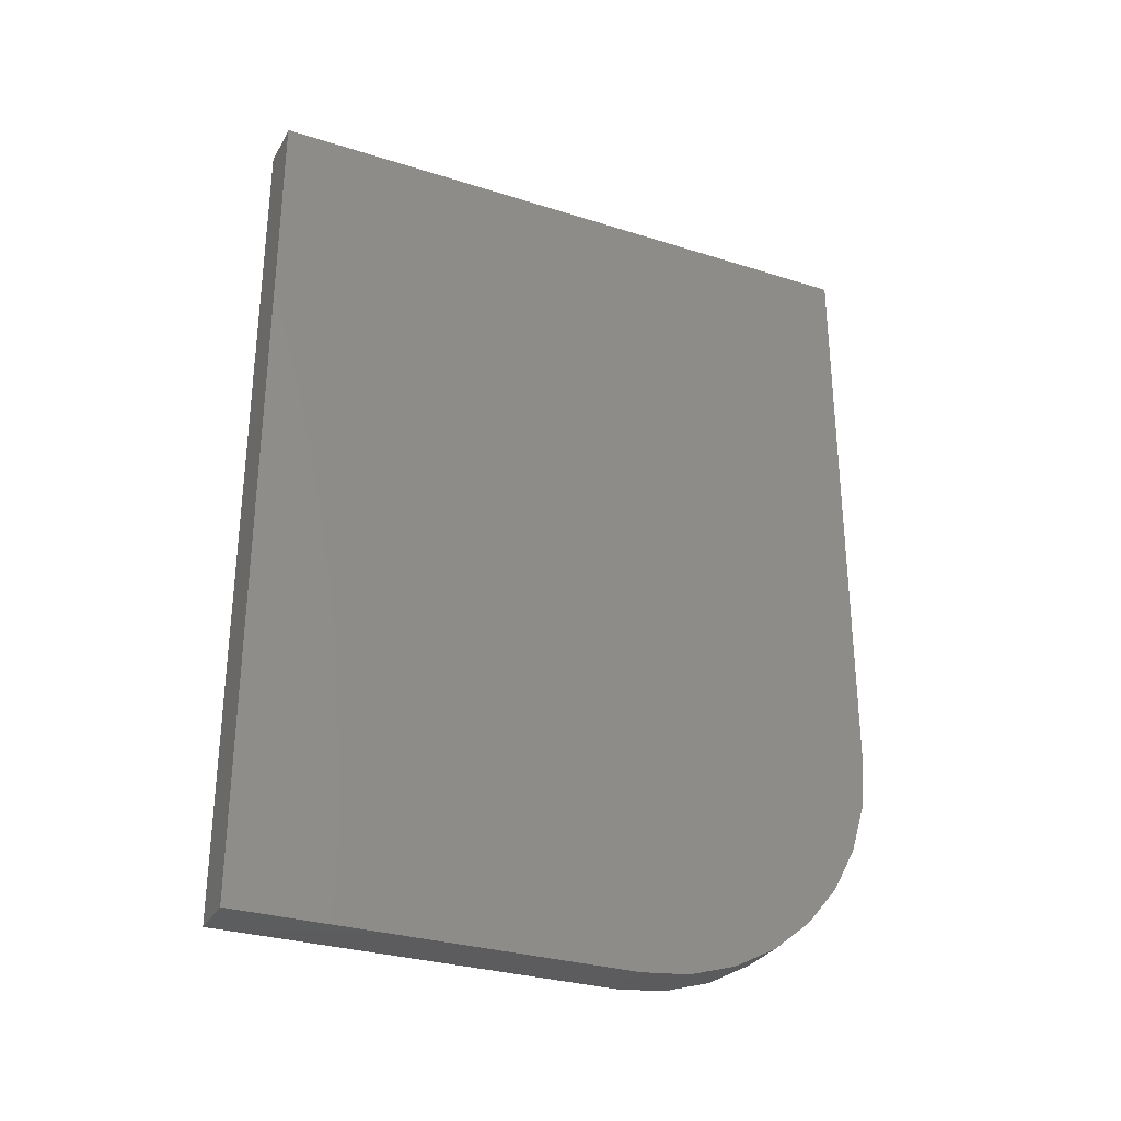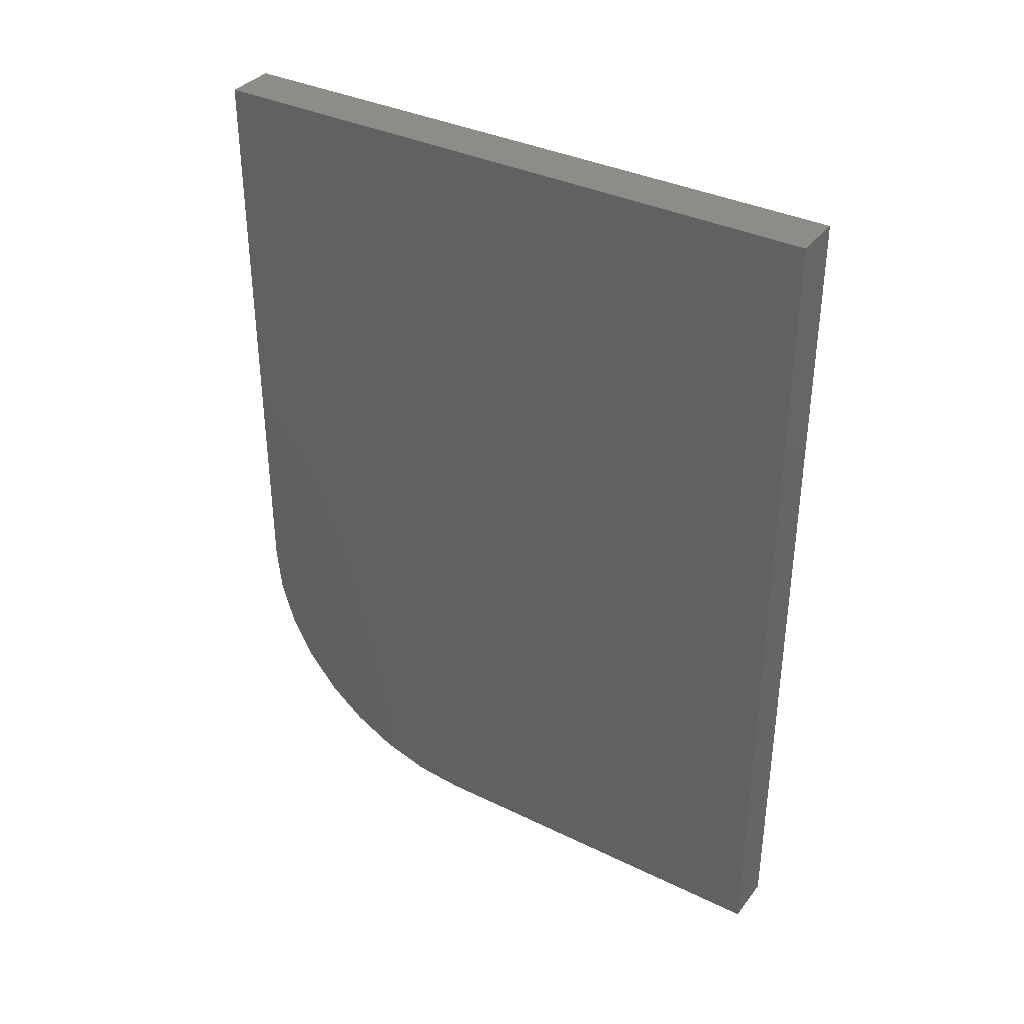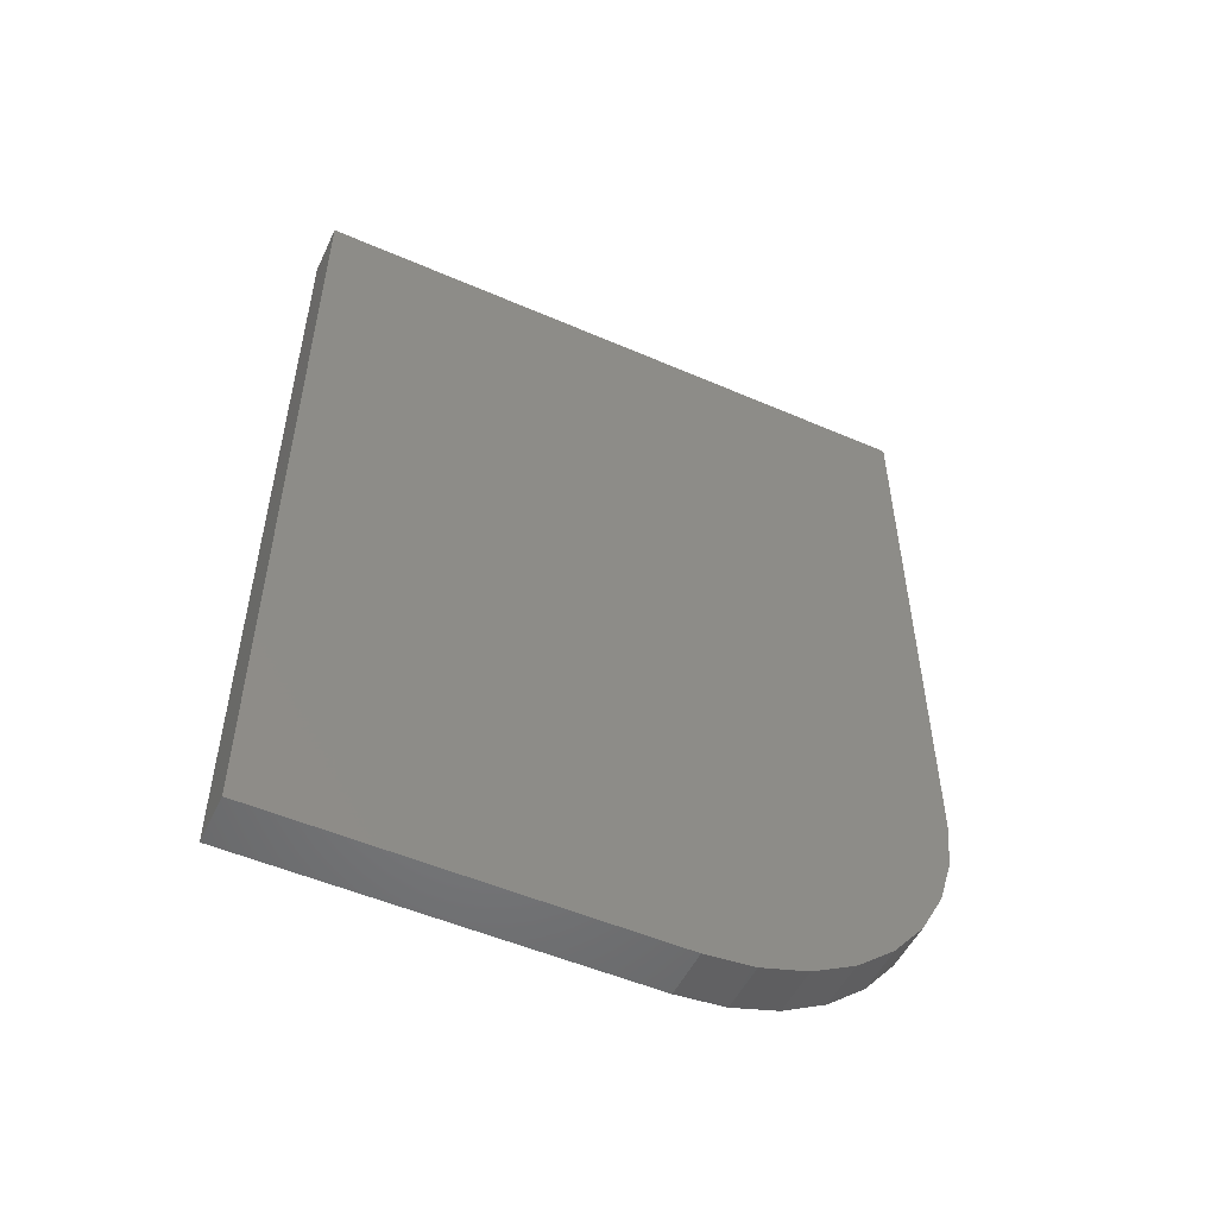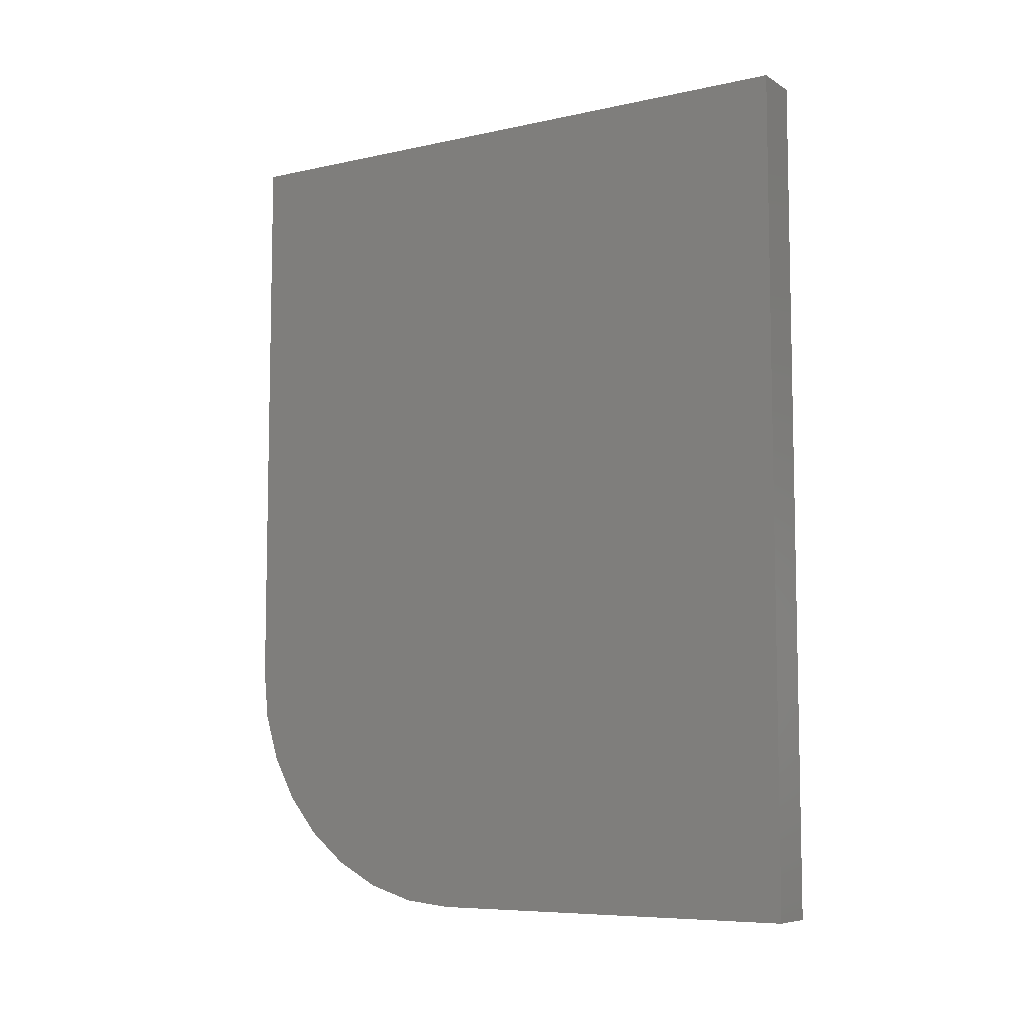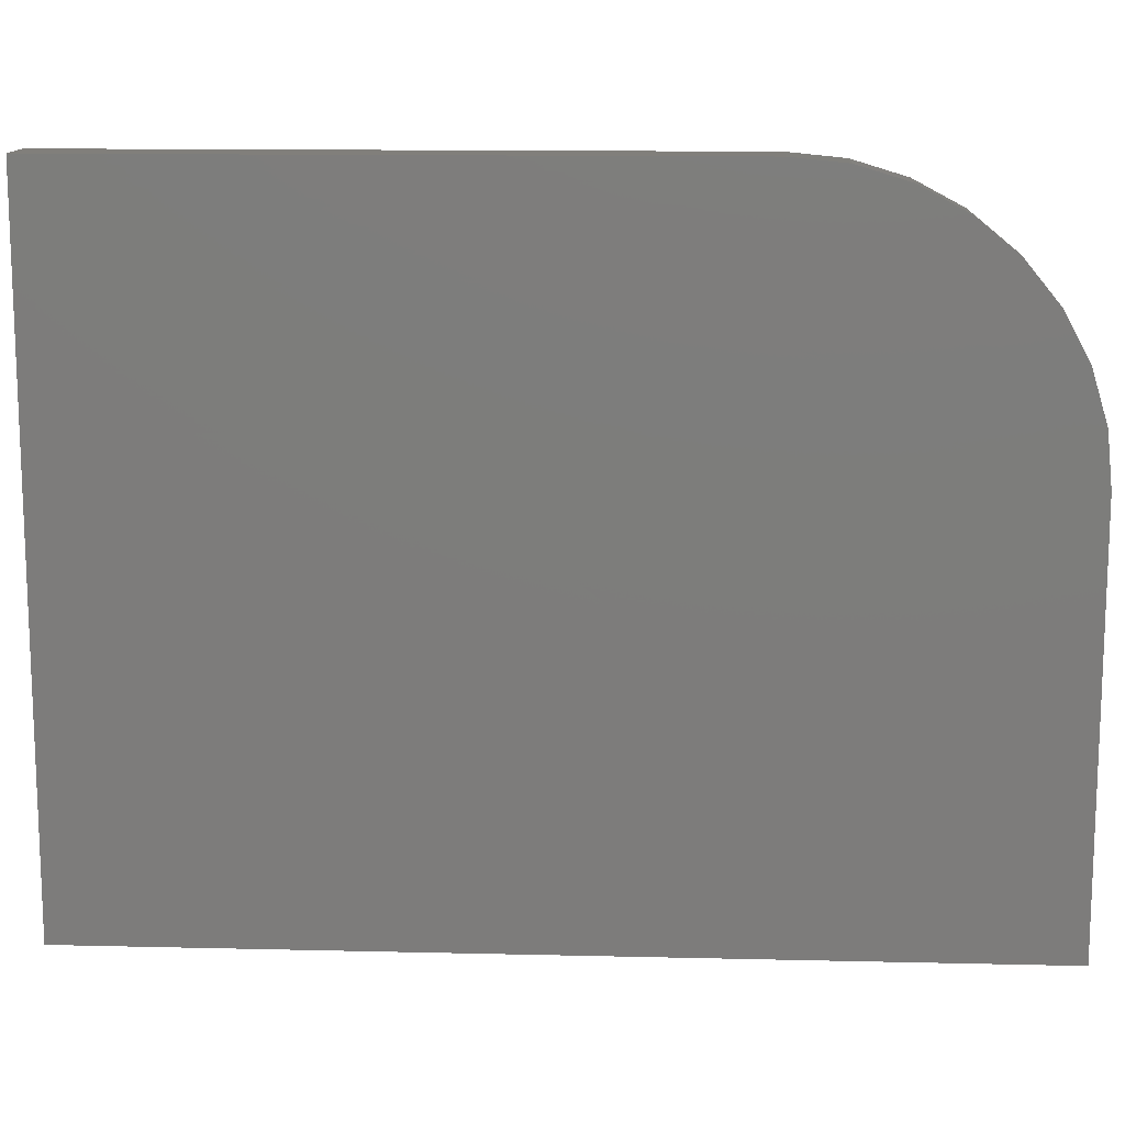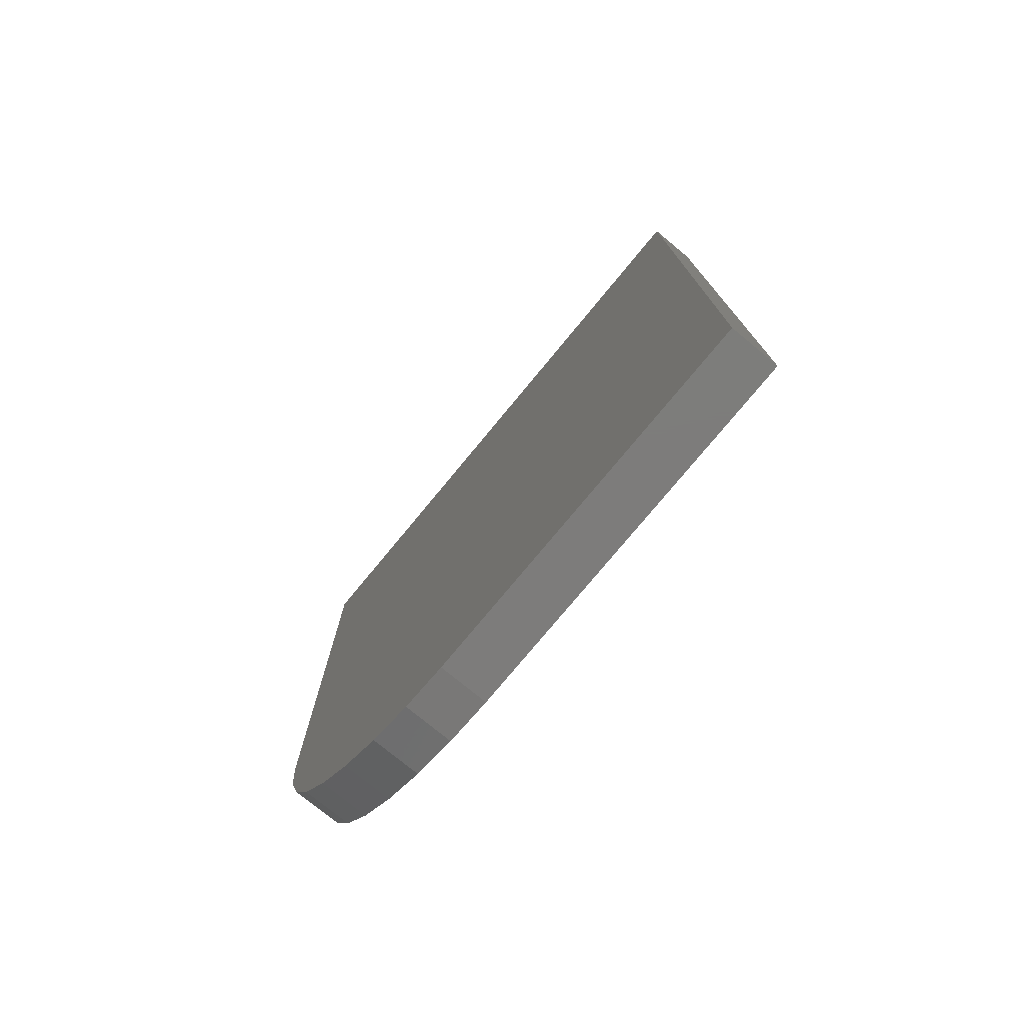
<metadata>
{"format":"stl","ext":"stl","renderer":"f3d","projection":"perspective","resolution":1024,"background":"white","views":[{"elev":-30.3,"azim":-114.6,"up":"+Y"},{"elev":35.7,"azim":122.6,"up":"+Y"},{"elev":-51.9,"azim":-115.1,"up":"+Y"},{"elev":-7.4,"azim":122.0,"up":"+Y"},{"elev":13.2,"azim":-86.9,"up":"+Z"},{"elev":-76.1,"azim":140.5,"up":"+Y"}]}
</metadata>
<code>
# stl→obj: 24 verts, 44 faces
v 0.02344 0.2422 0.1476
v 0.02344 -0.03125 0.1476
v 0.02344 -0.05411 0.1454
v 0.02344 -0.0761 0.1387
v 0.02344 -0.09636 0.1279
v 0.02344 -0.1141 0.1133
v 0.02344 -0.1287 0.09553
v 0.02344 -0.1395 0.07527
v 0.02344 -0.1462 0.05329
v 0.02344 -0.1484 0.03043
v 0.02344 -0.1484 -0.1484
v 0.02344 0.2422 -0.1484
v -1.643e-17 0.2422 0.1476
v 1.328e-33 0.2422 -0.1484
v 0 -0.1484 -0.1484
v -9.929e-18 -0.1484 0.03043
v -1.12e-17 -0.1462 0.05329
v -1.242e-17 -0.1395 0.07527
v -1.354e-17 -0.1287 0.09553
v -1.453e-17 -0.1141 0.1133
v -1.534e-17 -0.09636 0.1279
v -1.594e-17 -0.0761 0.1387
v -1.631e-17 -0.05411 0.1454
v -1.643e-17 -0.03125 0.1476
f 1 2 3
f 1 3 4
f 1 4 5
f 1 5 6
f 1 6 7
f 1 7 8
f 1 8 9
f 1 9 10
f 1 10 11
f 1 11 12
f 13 14 15
f 13 15 16
f 13 16 17
f 13 17 18
f 13 18 19
f 13 19 20
f 13 20 21
f 13 21 22
f 13 22 23
f 13 23 24
f 10 16 11
f 11 16 15
f 1 13 2
f 2 13 24
f 16 10 17
f 17 10 9
f 17 9 18
f 18 9 8
f 18 8 19
f 19 8 7
f 19 7 20
f 20 7 6
f 20 6 21
f 21 6 5
f 21 5 22
f 22 5 4
f 22 4 23
f 23 4 3
f 23 3 24
f 24 3 2
f 12 14 1
f 1 14 13
f 11 15 12
f 12 15 14

</code>
